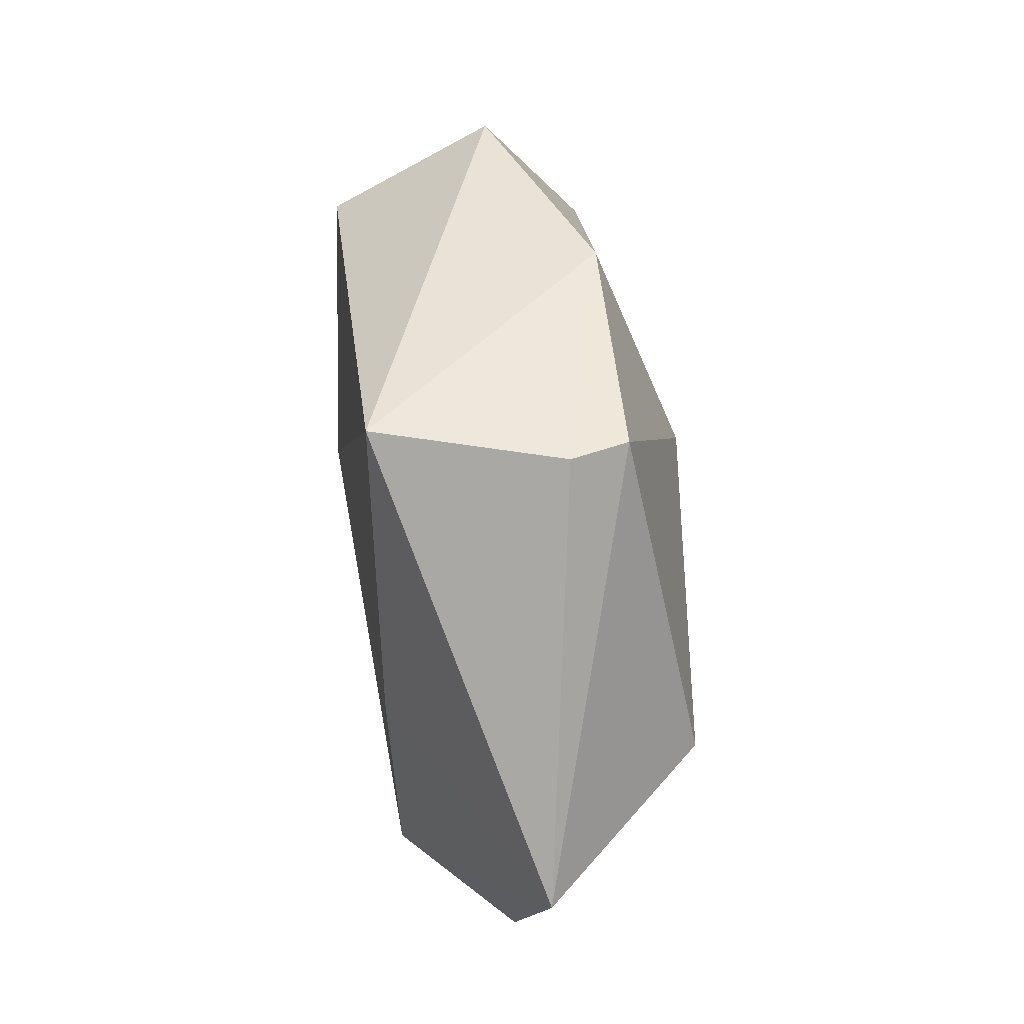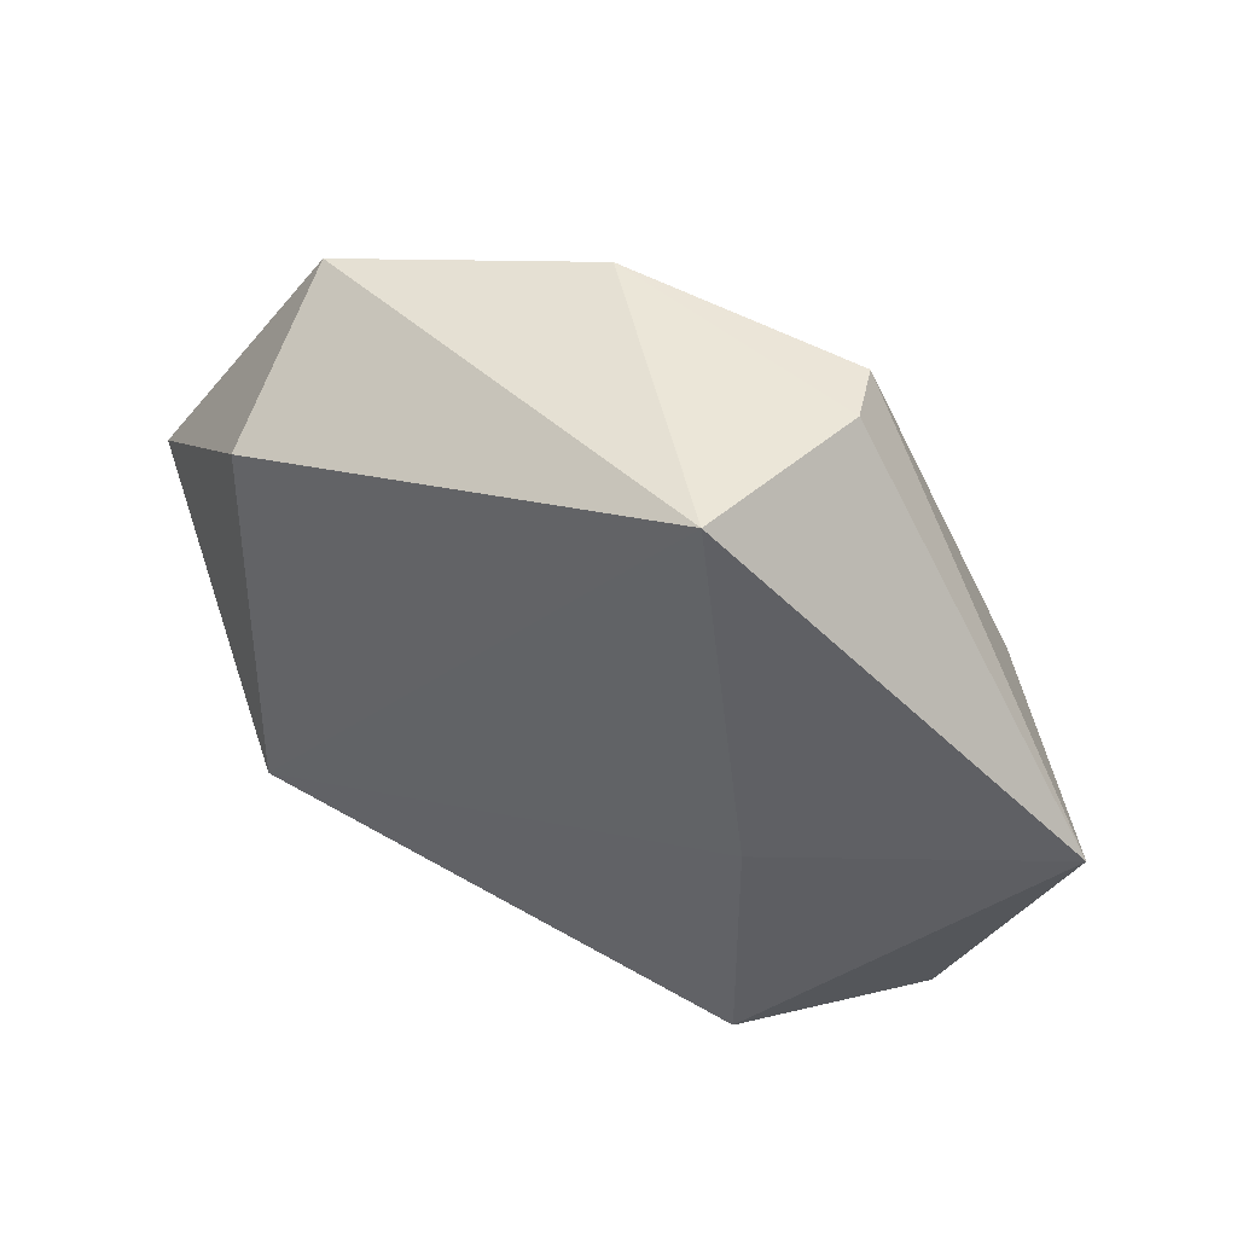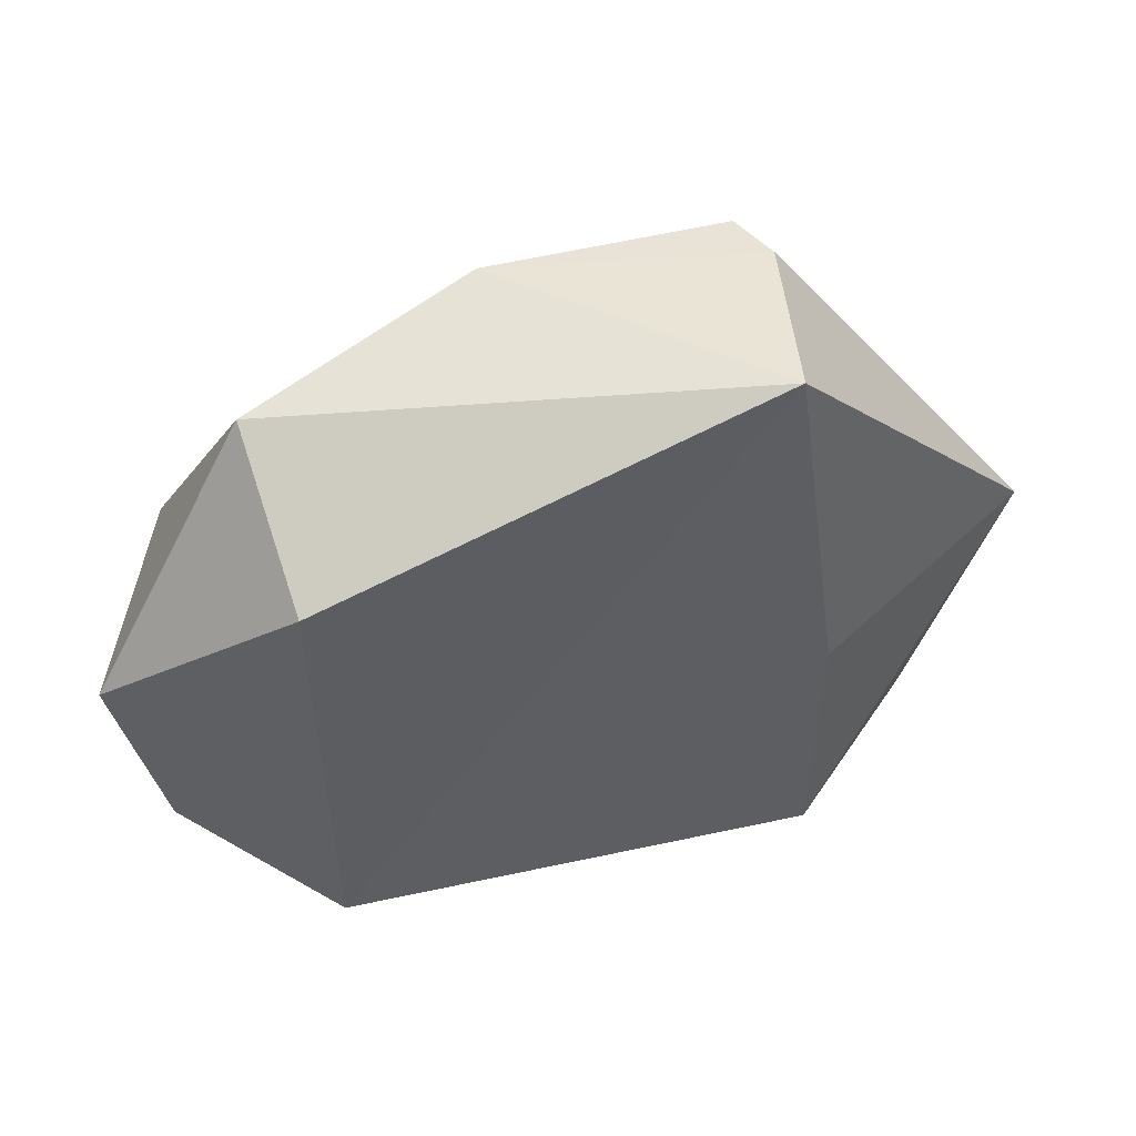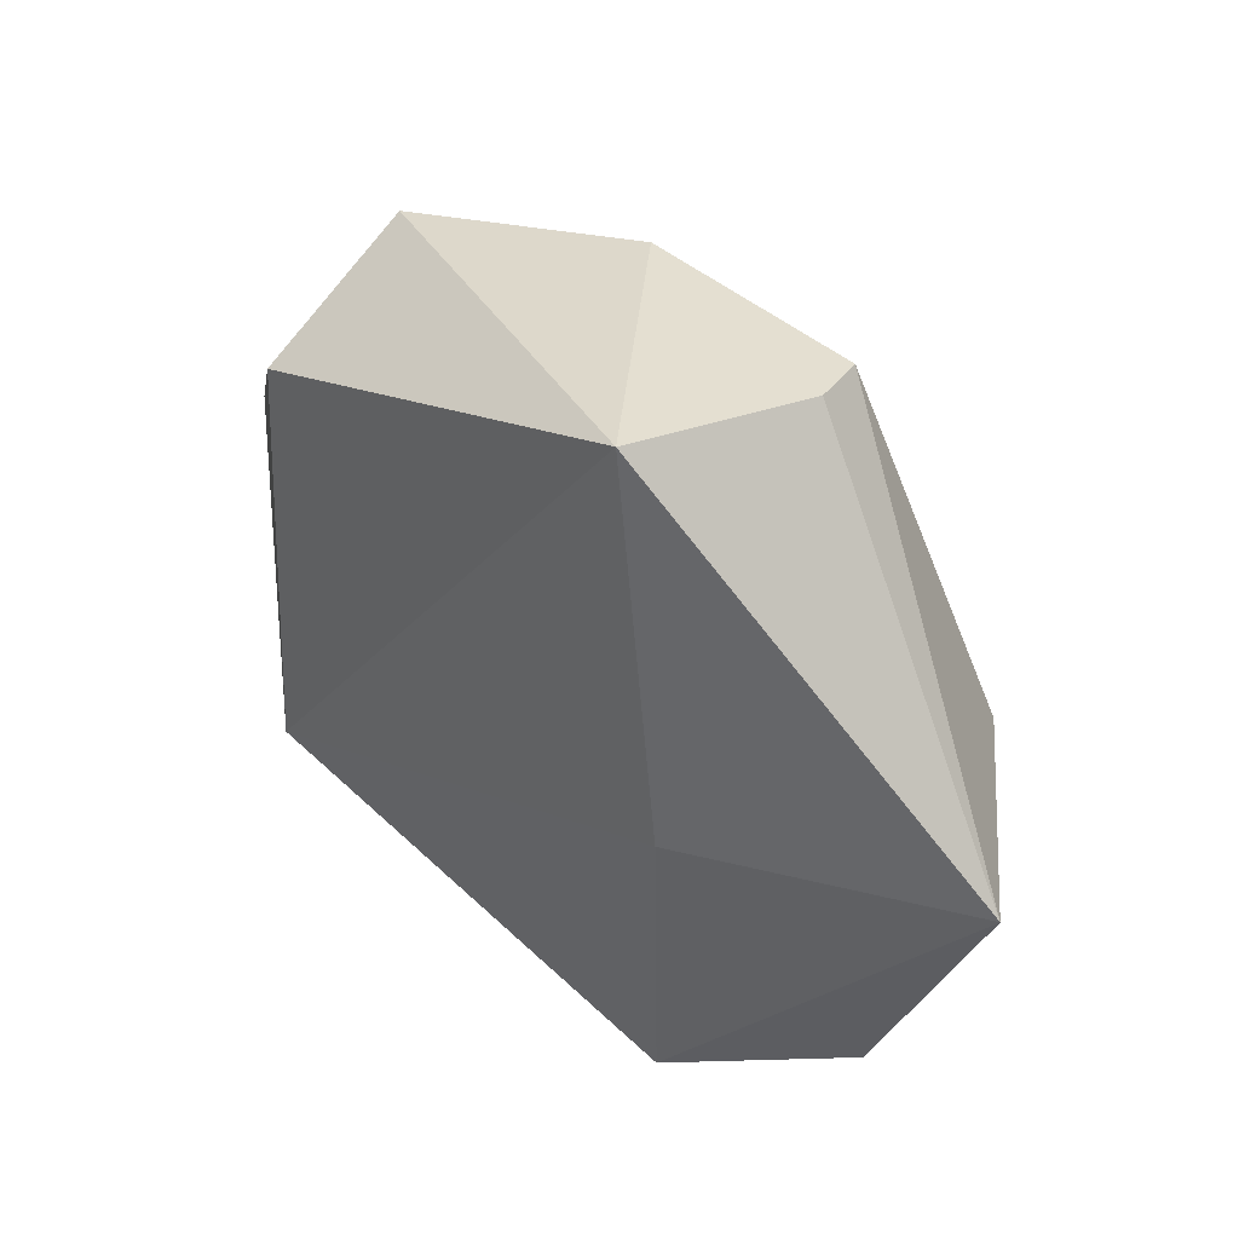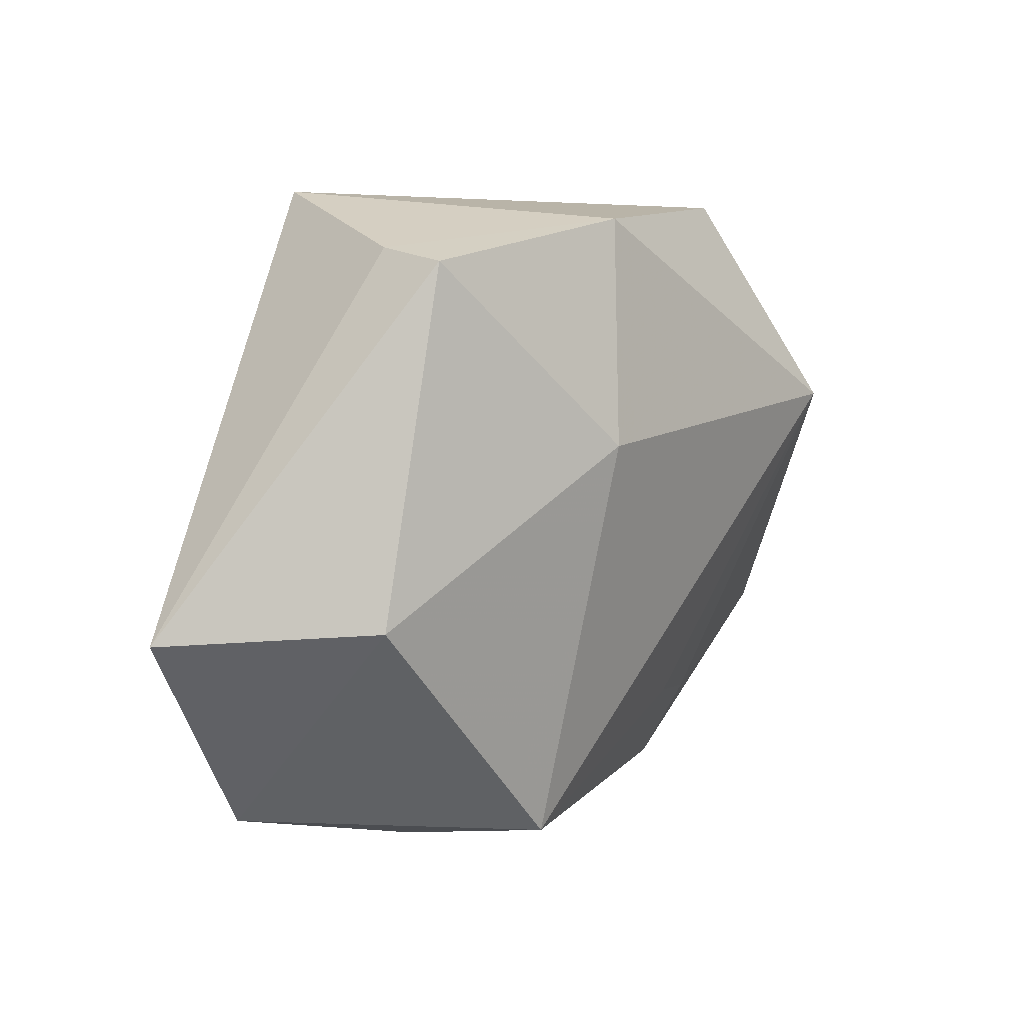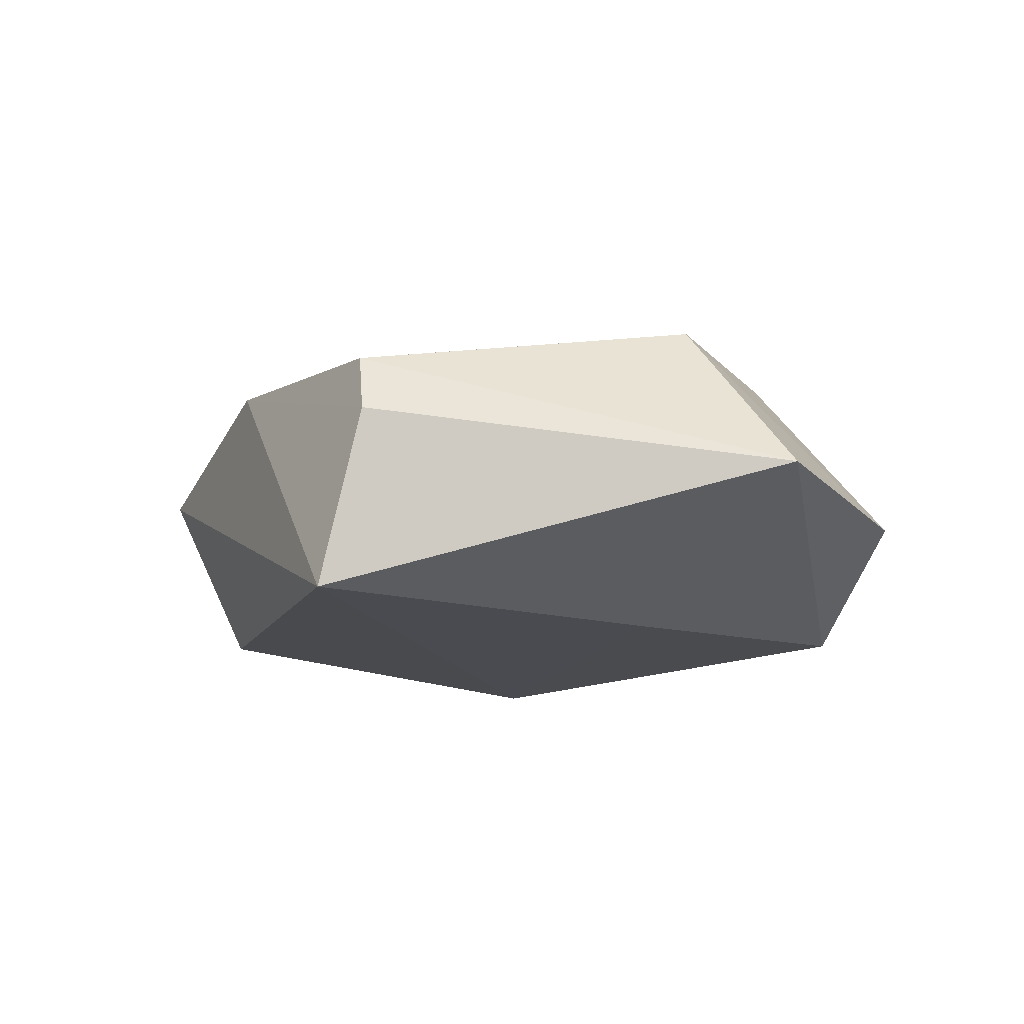
<metadata>
{"format":"obj","ext":"obj","renderer":"f3d","projection":"perspective","resolution":1024,"background":"white","views":[{"elev":52.4,"azim":-99.5,"up":"+Y"},{"elev":49.4,"azim":-151.9,"up":"+Y"},{"elev":49.2,"azim":160.7,"up":"+Y"},{"elev":39.8,"azim":-135.2,"up":"+Y"},{"elev":20.9,"azim":-47.4,"up":"+Y"},{"elev":-14.0,"azim":-125.8,"up":"+Z"}]}
</metadata>
<code>
v 0.03233 0.03307 0.003623
v 0.04615 -0.02497 0.002146
v -0.02235 0.03757 0.01009
v 0.03143 -0.02342 -0.01783
v 0.02132 -0.03942 0.004648
v -0.05399 -0.001411 -0.00315
v 0.05147 0.003522 -0.001534
v -0.004059 0.01429 0.02039
v 0.01501 -0.02551 0.01282
v -0.02421 0.03829 0.003537
v 0.02372 -0.02916 0.008845
v -0.01882 0.04046 -0.01684
v -0.02453 -0.03344 -0.01684
v 0.0006594 -0.03836 0.008279
v 0.03187 0.02309 -0.01498
v -0.02749 -0.03241 -0.0007719
v -0.04156 -0.02831 -0.005117
v -0.03753 0.0005344 0.01627
v 0.03995 0.00937 0.0166
v 0.004861 0.03774 0.01174
v -0.02467 -0.002183 -0.01757
v -0.01643 -0.03041 0.01986
v -0.02416 -0.03298 0.005488
f 4 12 15
f 2 5 4
f 4 5 13
f 9 19 22
f 7 19 2
f 7 4 15
f 2 4 7
f 14 5 22
f 13 5 14
f 21 4 13
f 12 4 21
f 13 6 21
f 21 6 12
f 17 6 13
f 11 5 2
f 2 19 11
f 19 9 11
f 22 5 11
f 11 9 22
f 1 7 15
f 19 7 1
f 15 12 1
f 23 14 22
f 22 17 23
f 12 6 10
f 6 3 10
f 22 19 8
f 20 1 12
f 12 10 20
f 20 10 3
f 19 1 20
f 20 8 19
f 3 8 20
f 16 17 13
f 16 23 17
f 13 14 16
f 14 23 16
f 22 8 18
f 18 8 3
f 18 3 6
f 18 17 22
f 6 17 18

</code>
